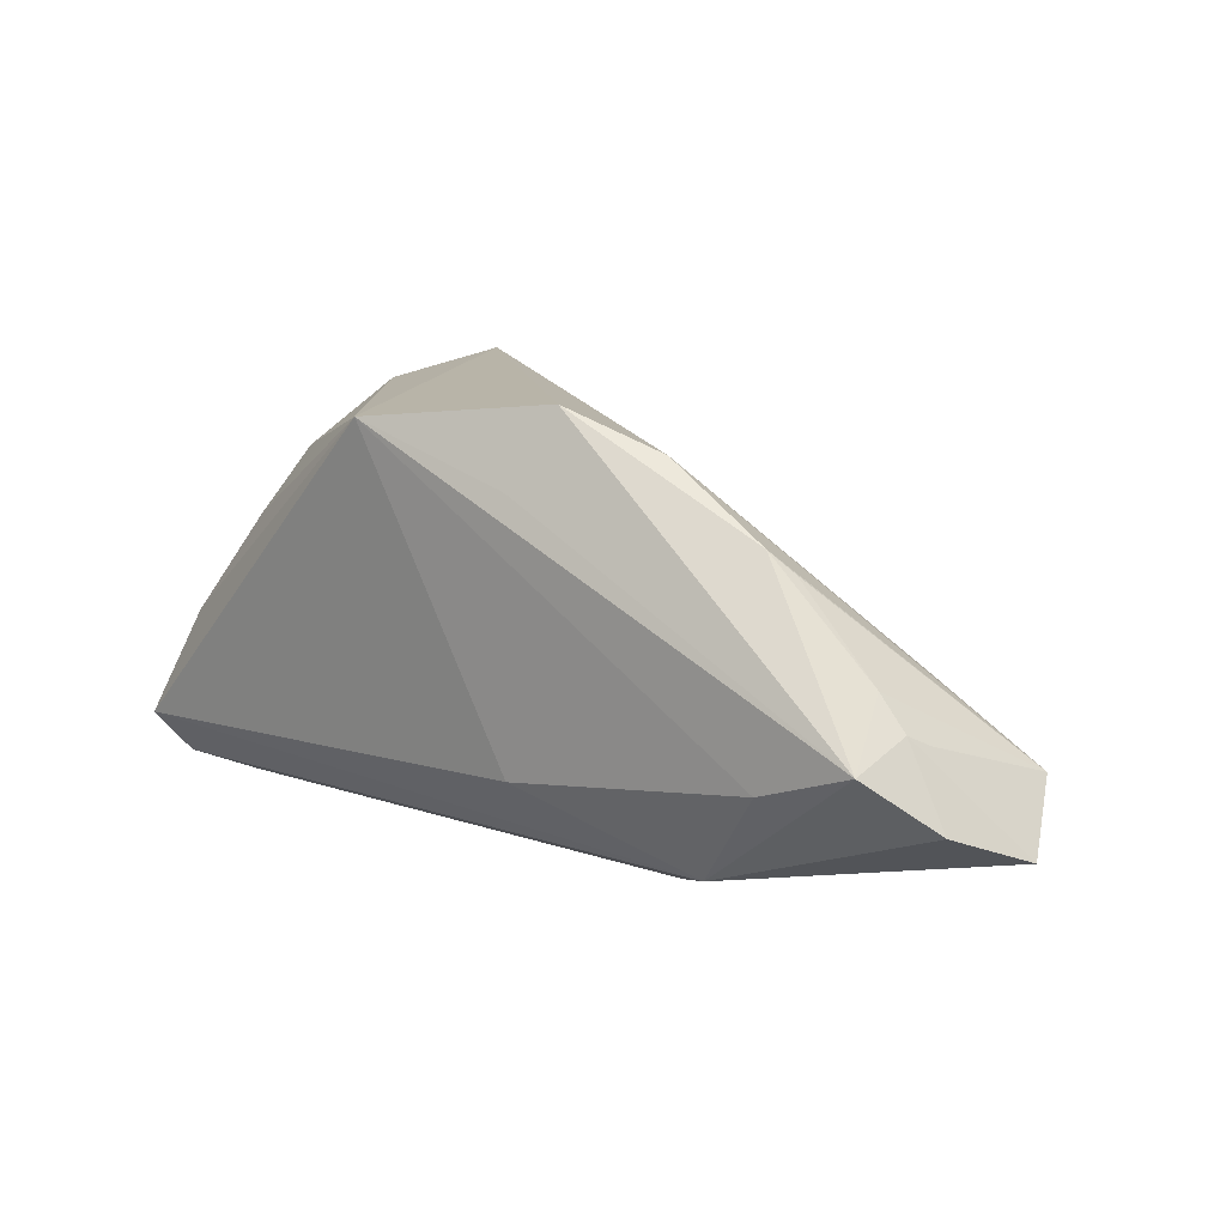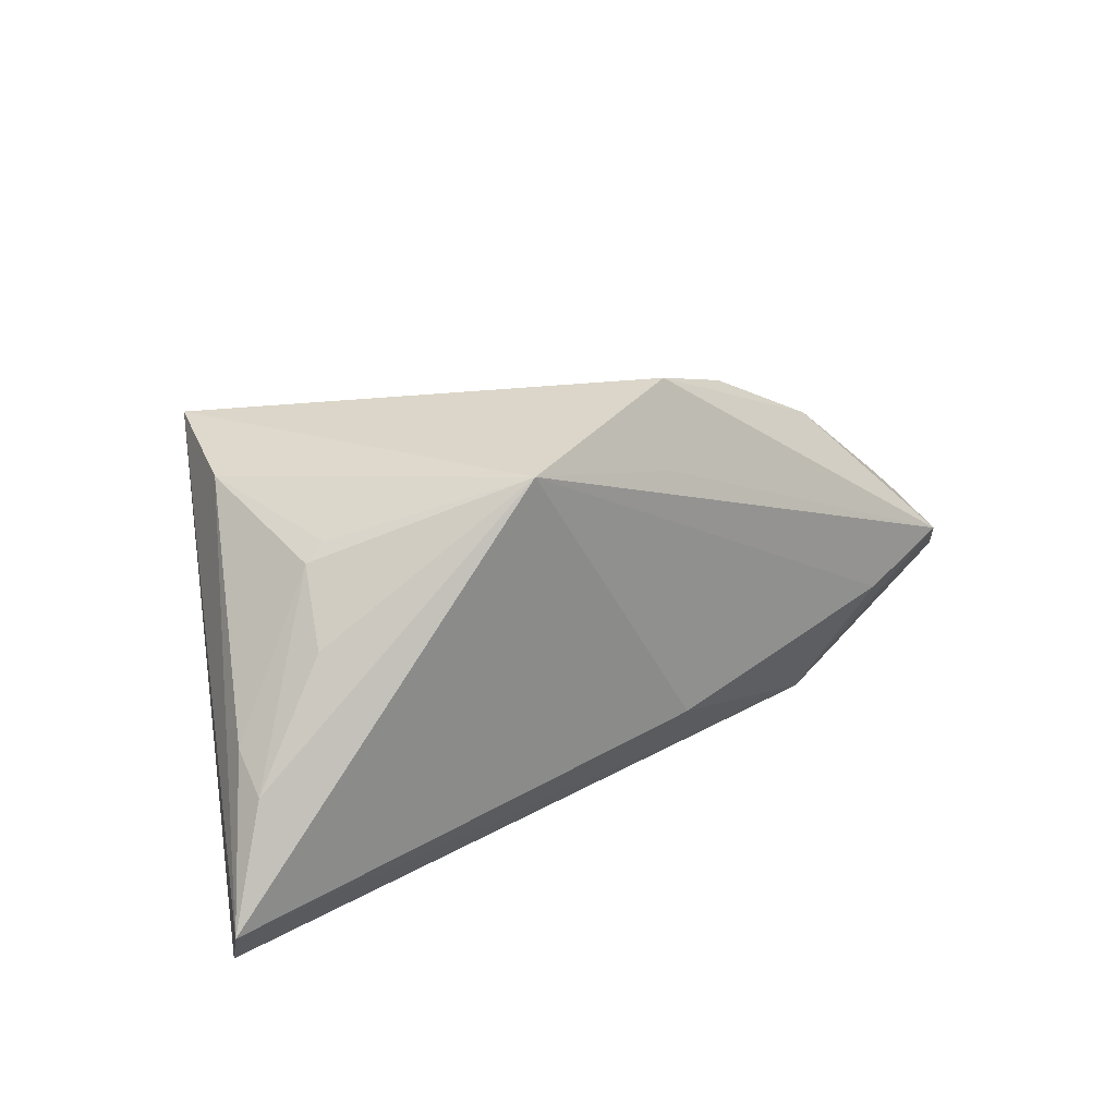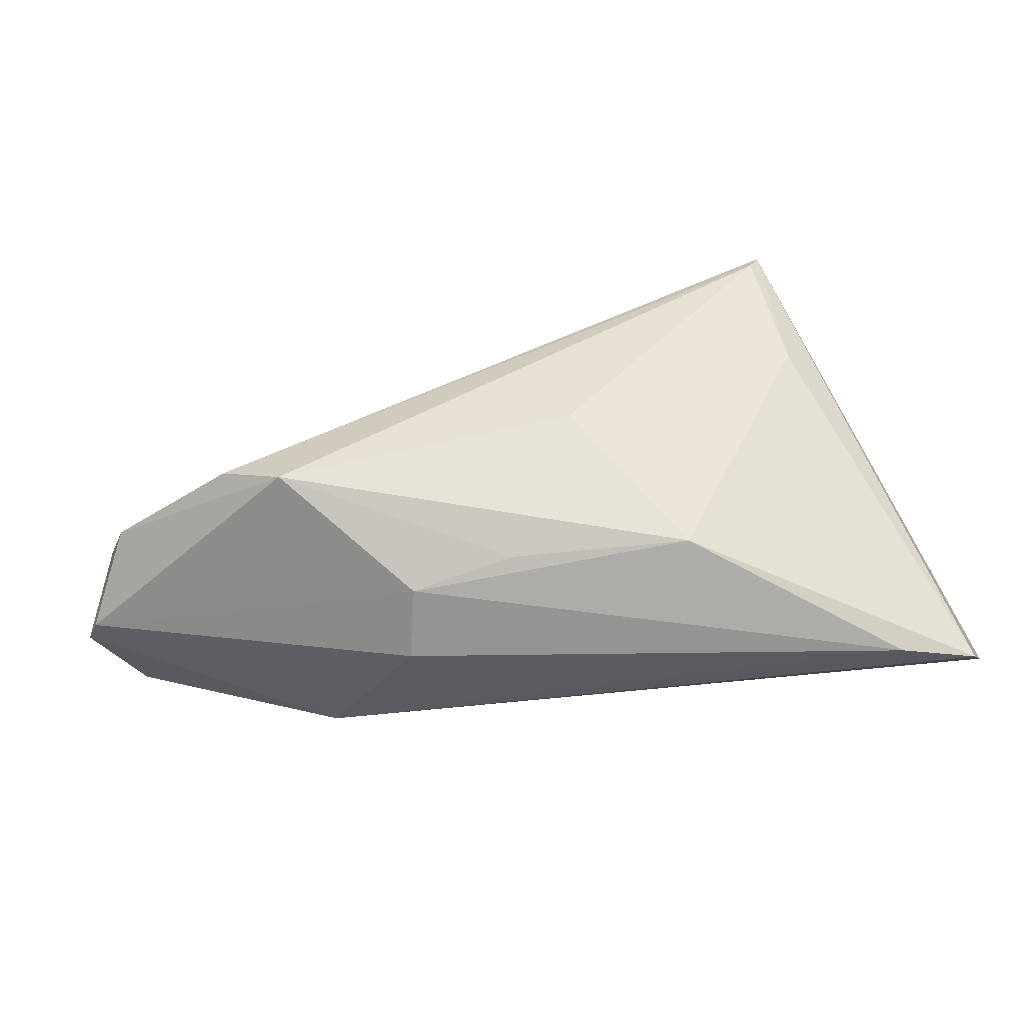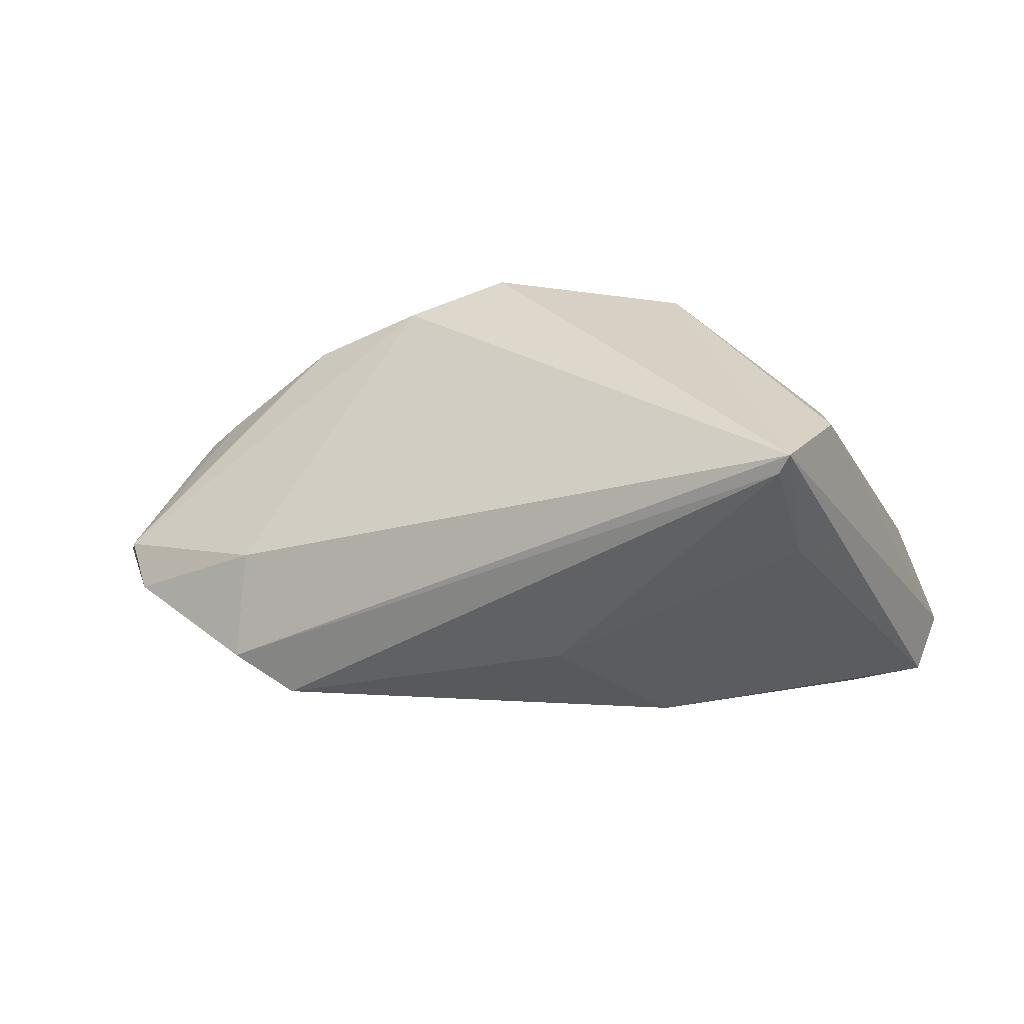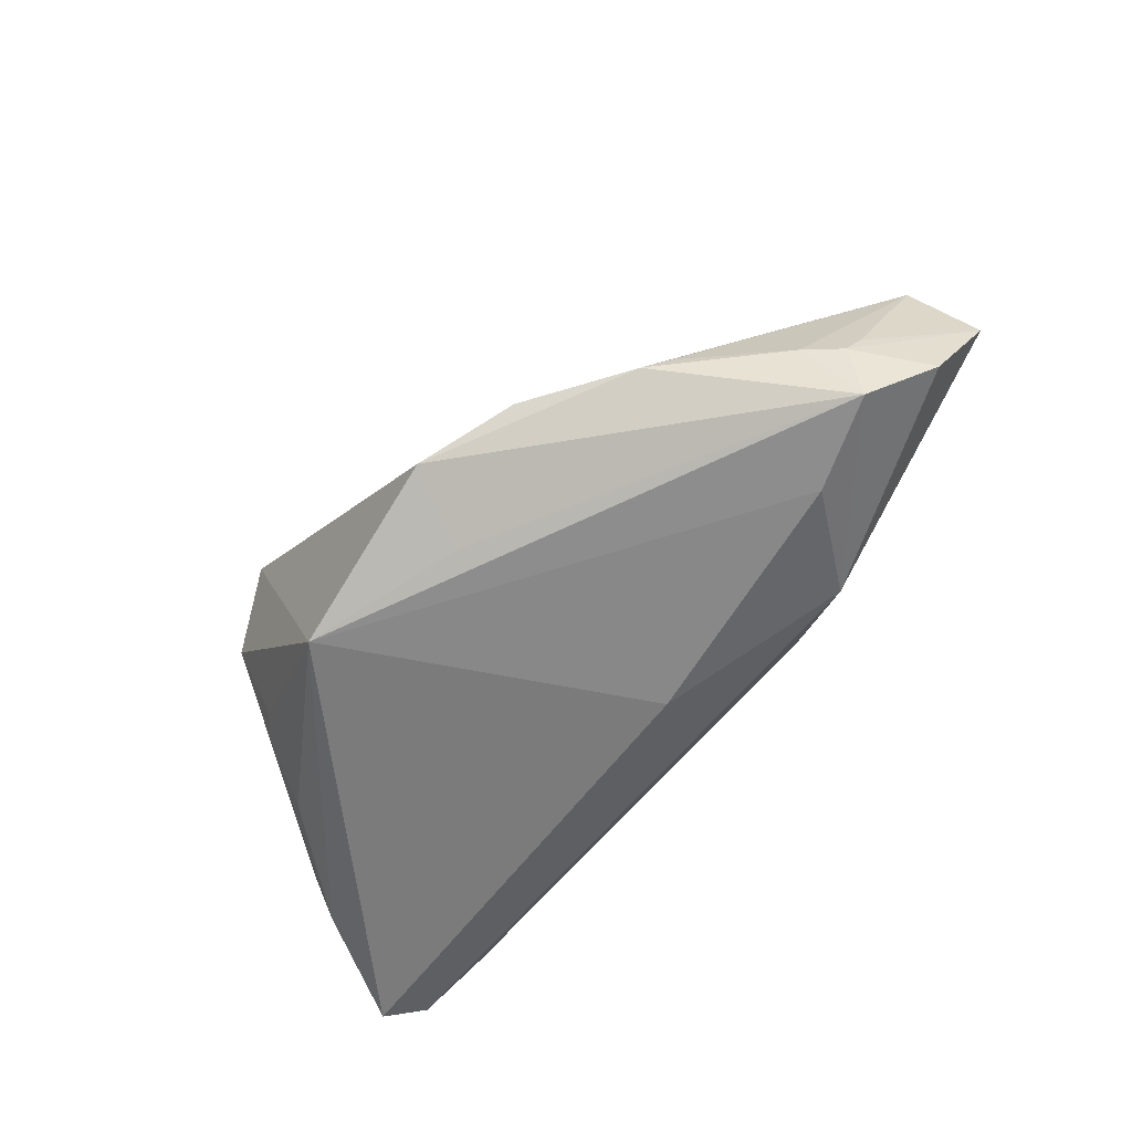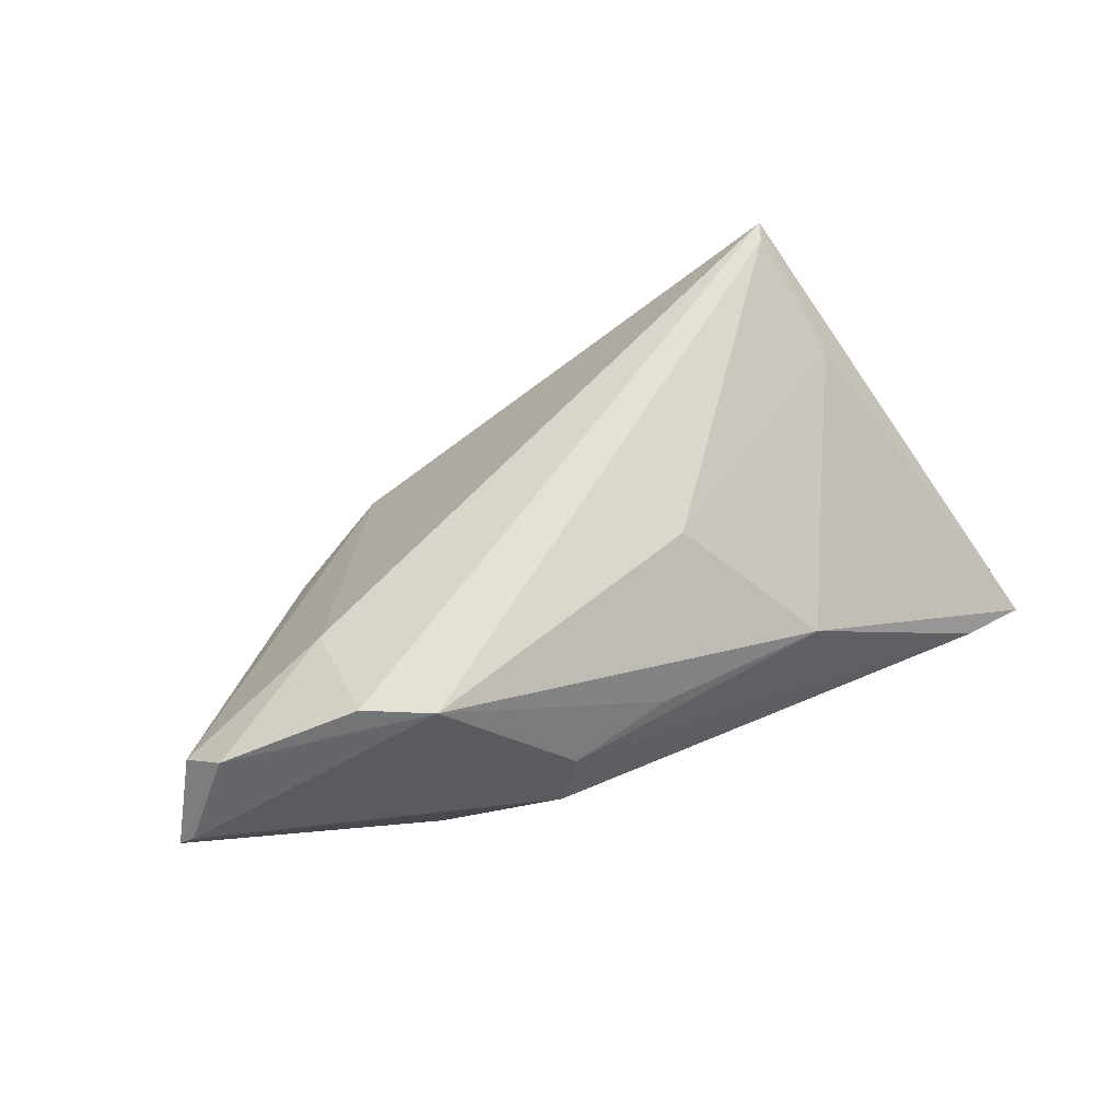
<metadata>
{"format":"obj","ext":"obj","renderer":"f3d","projection":"perspective","resolution":1024,"background":"white","views":[{"elev":18.9,"azim":-138.7,"up":"+Y"},{"elev":26.8,"azim":145.3,"up":"+Y"},{"elev":-62.9,"azim":10.7,"up":"+Y"},{"elev":25.1,"azim":13.8,"up":"+Y"},{"elev":-58.5,"azim":-132.8,"up":"+Z"},{"elev":63.4,"azim":-26.5,"up":"+Z"}]}
</metadata>
<code>
v 0.01482 0.02775 -0.01999
v 0.04507 -0.0266 -0.01182
v 0.03659 0.02516 0.02574
v -0.03872 -0.0008529 0.01875
v -0.06436 -0.01118 0.001469
v -0.03084 -0.01866 0.02421
v -0.05332 0.0009704 -0.01622
v -0.008235 -0.01087 -0.01999
v -0.03896 -0.01406 0.02398
v -0.03204 -0.01796 -0.01376
v -0.01605 -0.02594 0.008353
v -0.02146 0.02709 -0.00766
v -0.006432 0.02214 -0.01753
v 0.03998 0.01 -0.01328
v -0.05607 -0.009448 0.01583
v 0.03767 0.0179 -0.006858
v 0.007087 -0.009233 0.0216
v 0.04029 0.02323 0.01004
v 0.0544 -0.0252 -0.01542
v -0.04983 0.00701 -0.007535
v -0.009325 0.03162 -0.01198
v -0.00281 -0.02431 0.01009
v -0.06263 -0.01231 0.003859
v -0.05507 0.001526 -0.005055
v -0.04155 -0.004008 -0.01751
v -0.05376 0.003234 -0.007917
v 0.03792 0.008098 0.01719
v 0.04961 -0.0005424 -0.01092
v 0.05602 -0.01888 -0.01999
v 0.01989 -0.02365 0.007869
v 0.03504 0.01987 -0.00661
v -0.06 -0.006035 -0.009167
v -0.05946 -0.005179 0.01099
v -0.03549 0.01955 -0.008305
v 0.04998 -0.004335 -0.01609
v -0.03824 0.01693 -0.006613
v -0.01837 -0.0266 -0.000742
v 0.03539 0.0226 0.02593
f 3 12 4
f 29 3 19
f 3 1 21
f 21 12 3
f 18 1 3
f 3 29 18
f 18 29 28
f 5 37 23
f 5 26 32
f 10 29 19
f 10 37 5
f 5 32 10
f 3 4 9
f 19 3 27
f 27 30 19
f 6 30 17
f 30 27 17
f 19 30 2
f 2 10 19
f 37 10 2
f 6 23 11
f 11 23 37
f 37 2 11
f 11 2 30
f 8 25 1
f 1 29 8
f 8 10 25
f 29 10 8
f 35 29 1
f 28 29 35
f 13 21 1
f 6 17 38
f 3 9 38
f 38 9 6
f 38 27 3
f 38 17 27
f 22 30 6
f 6 11 22
f 22 11 30
f 16 18 28
f 28 35 16
f 5 23 15
f 15 9 4
f 15 23 6
f 6 9 15
f 33 4 12
f 33 15 4
f 5 15 33
f 12 21 34
f 34 33 12
f 36 33 34
f 1 18 31
f 31 16 1
f 18 16 31
f 14 35 1
f 1 16 14
f 14 16 35
f 26 33 20
f 20 33 36
f 36 34 20
f 24 26 5
f 5 33 24
f 24 33 26
f 7 32 26
f 26 20 7
f 7 20 34
f 7 10 32
f 25 10 7
f 7 34 21
f 1 25 7
f 7 13 1
f 21 13 7

</code>
